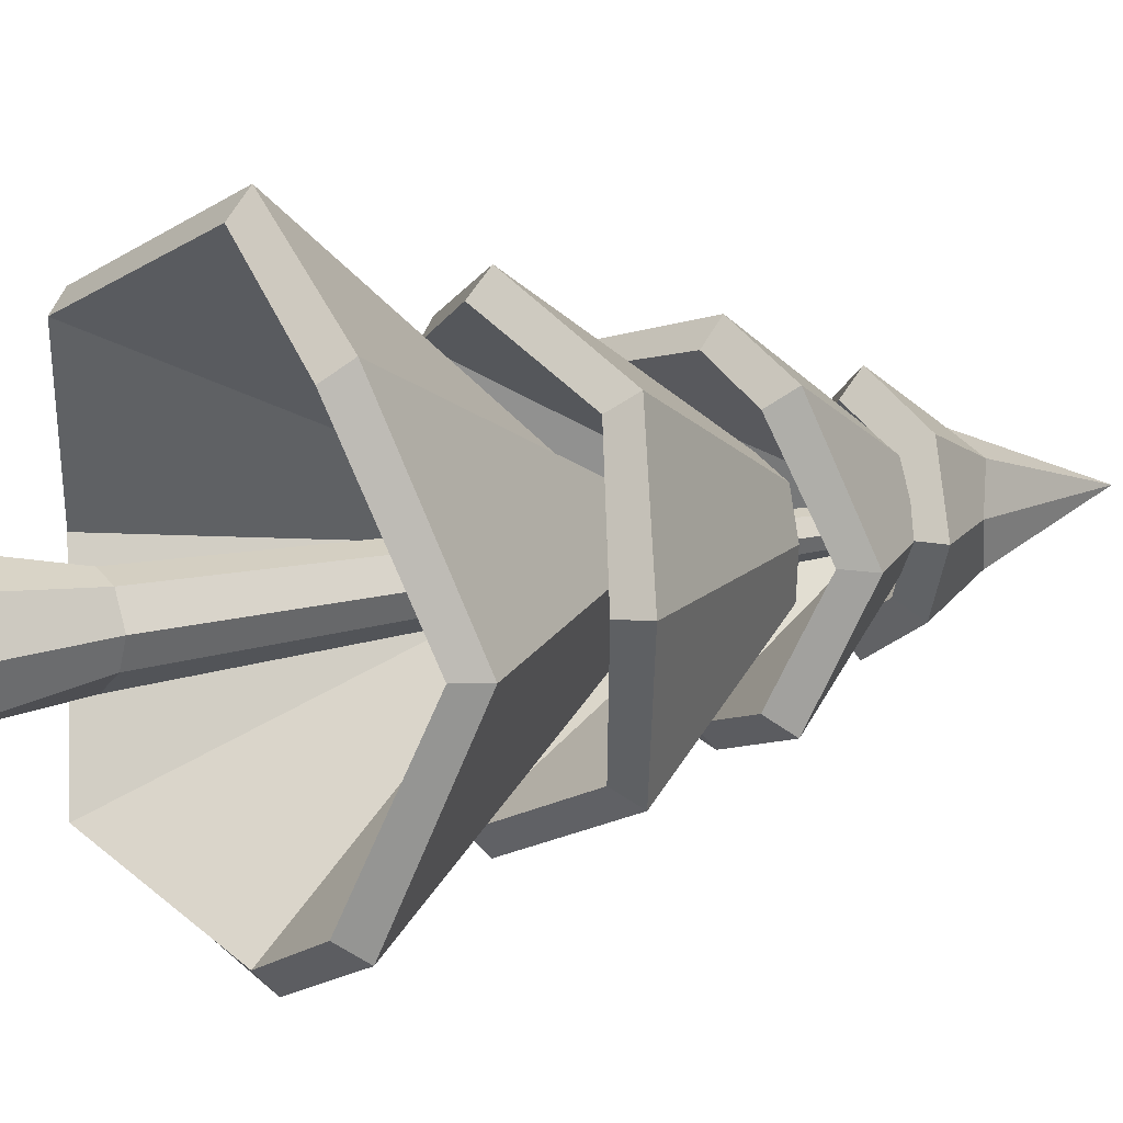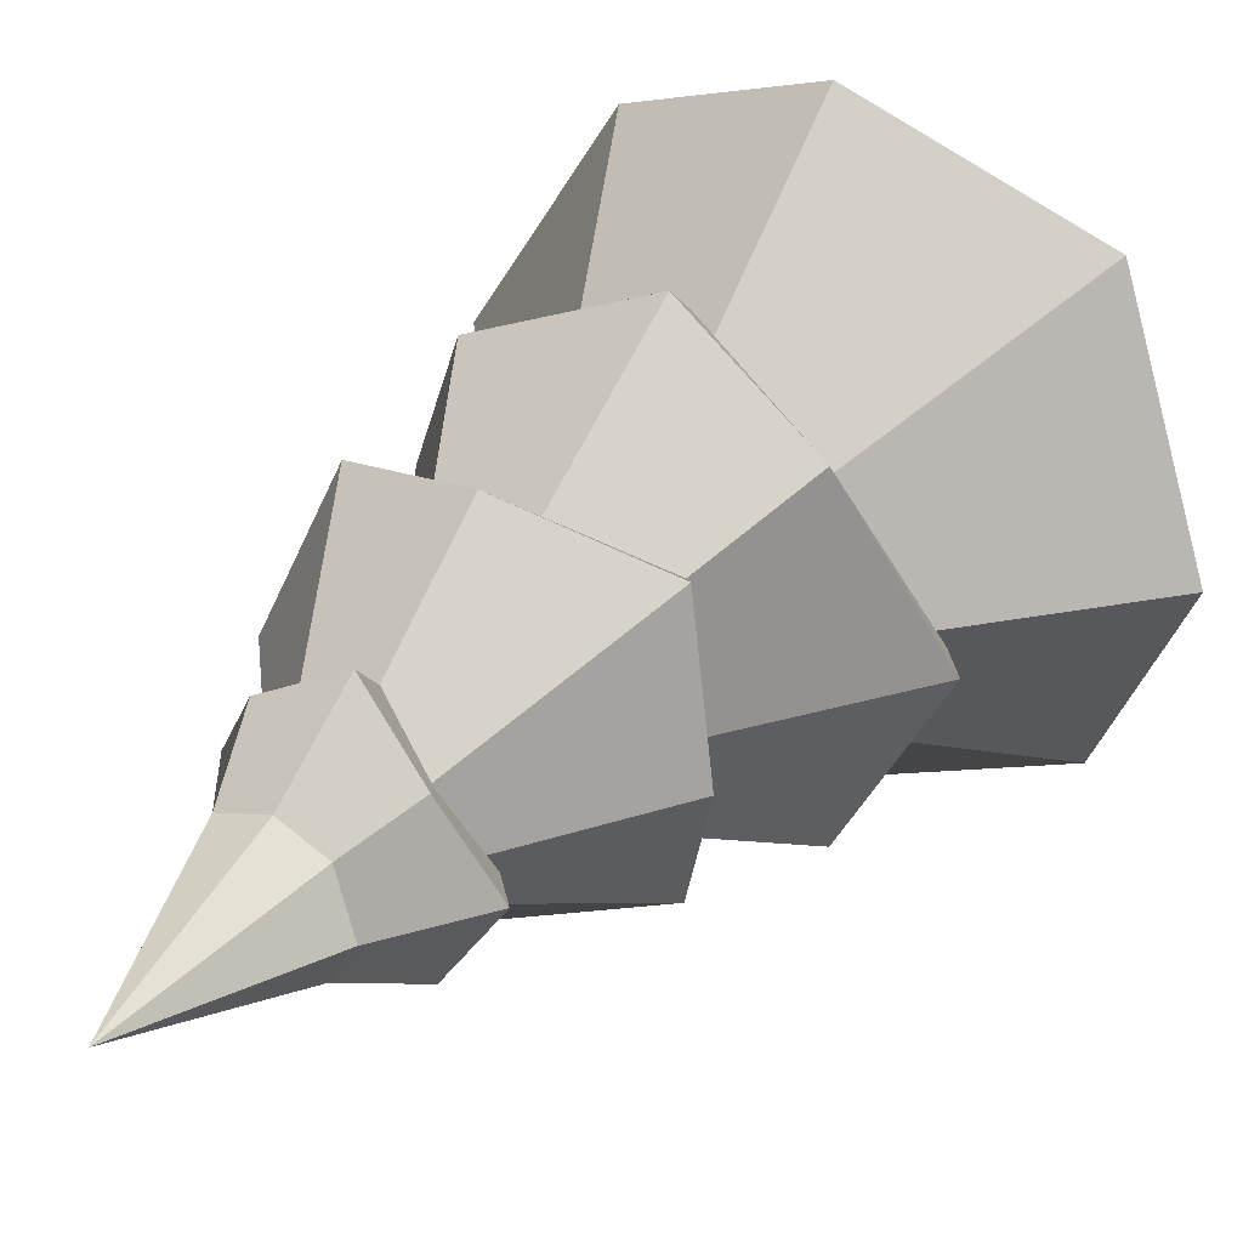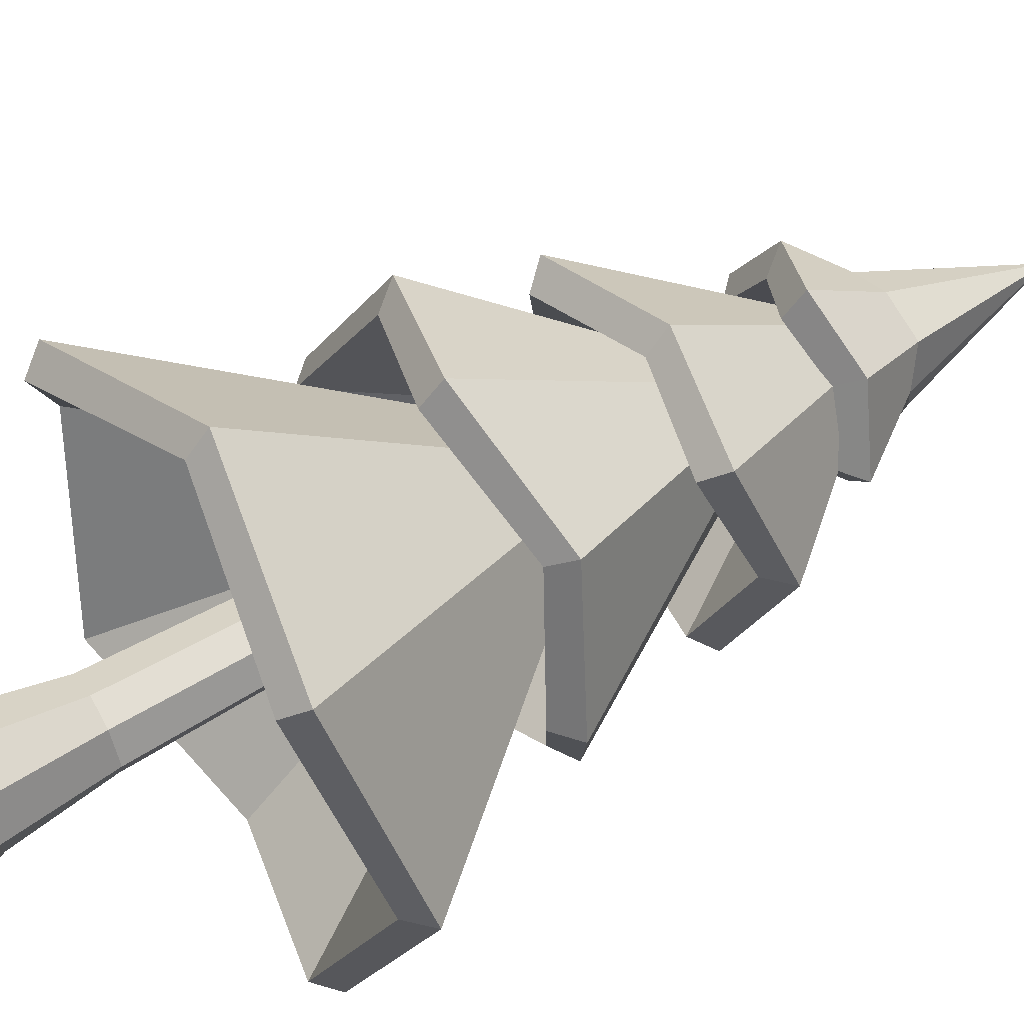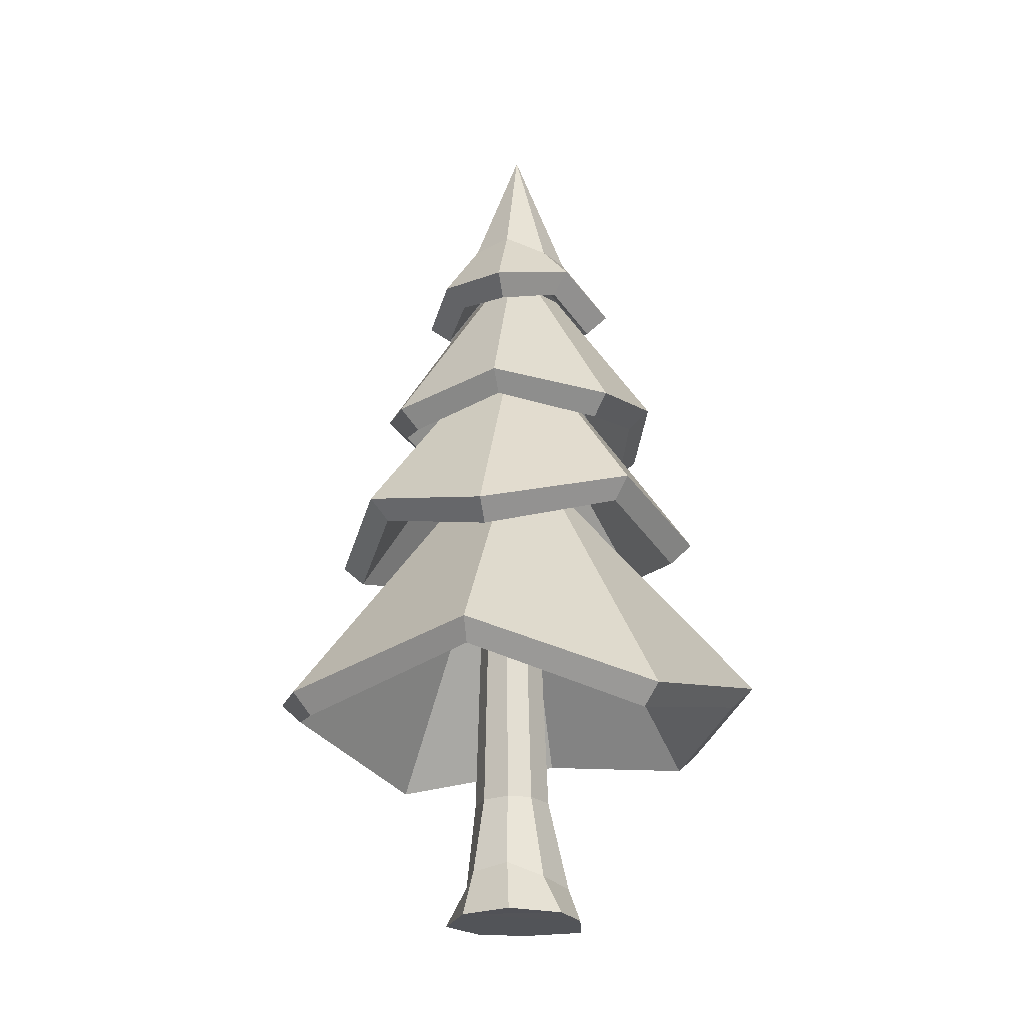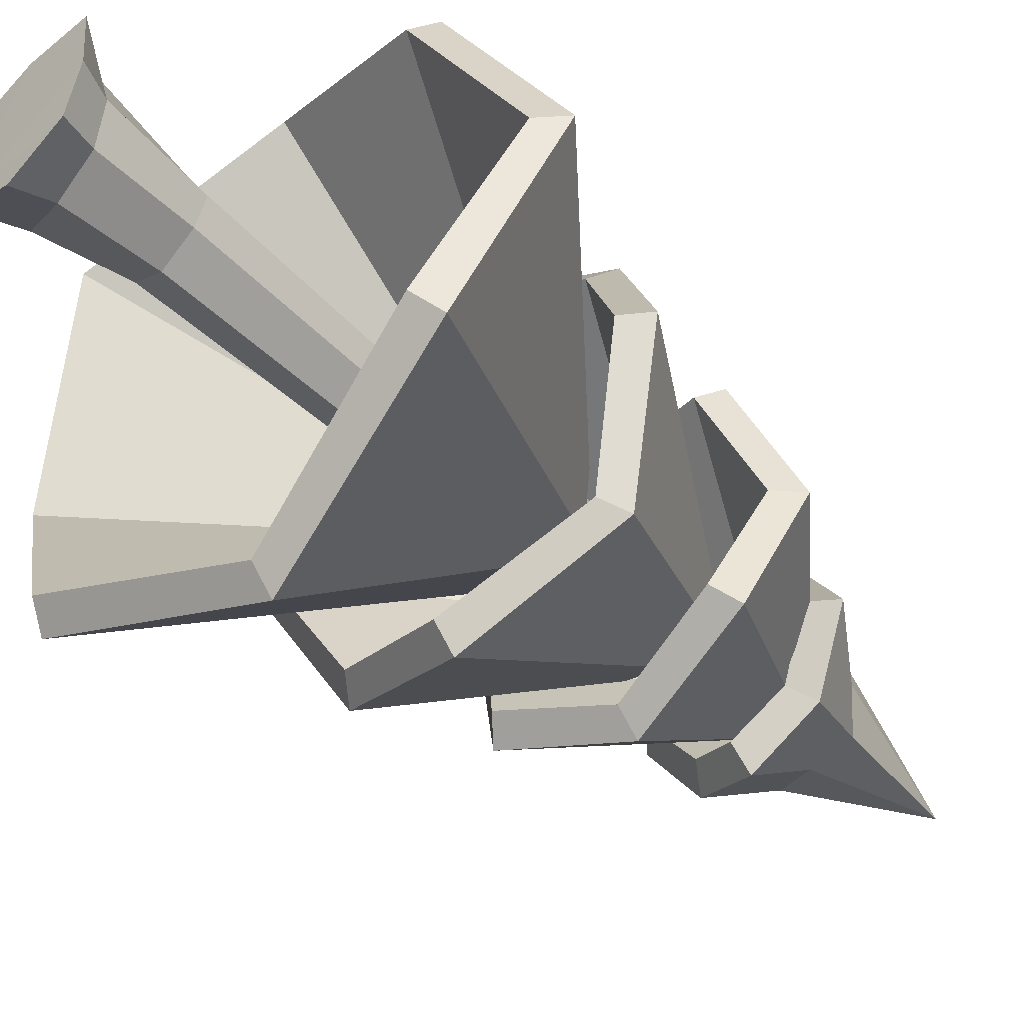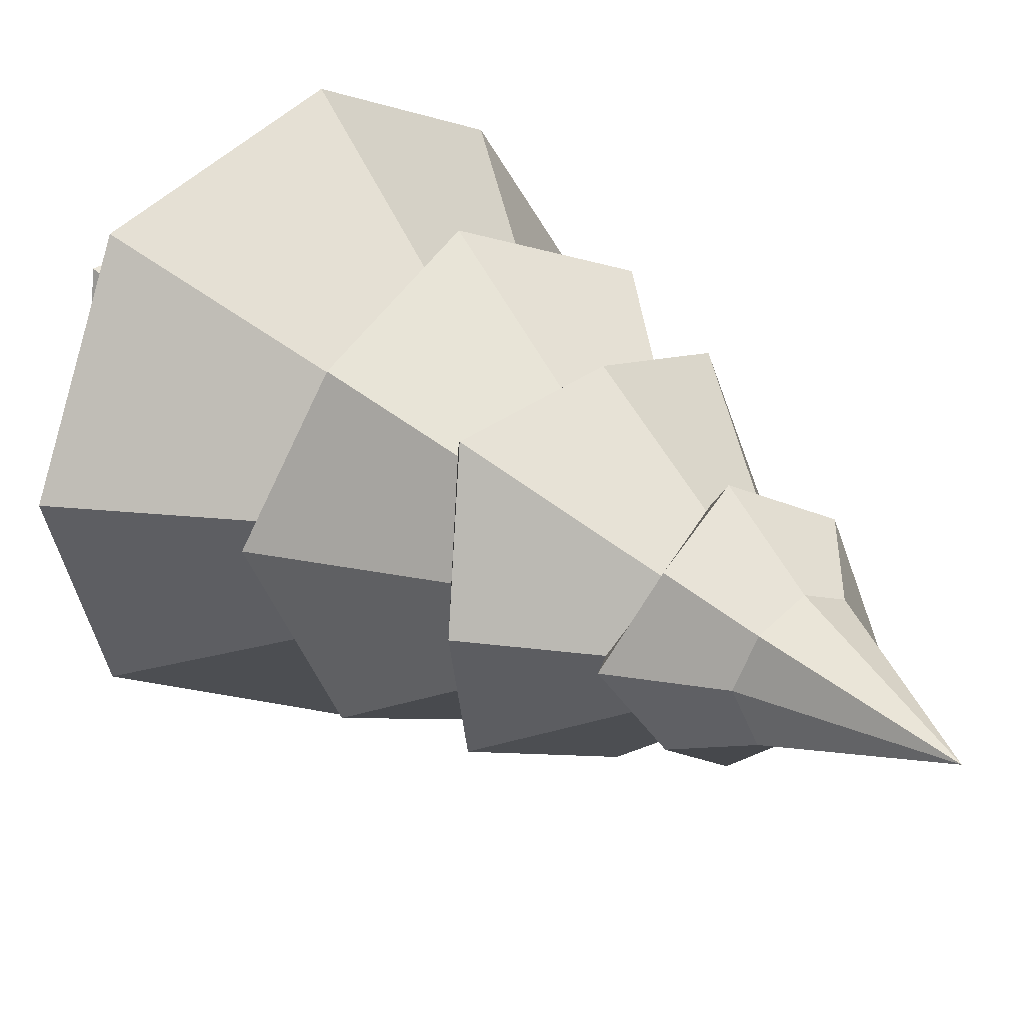
<metadata>
{"format":"obj","ext":"obj","renderer":"f3d","projection":"perspective","resolution":1024,"background":"white","views":[{"elev":12.2,"azim":58.2,"up":"+Z"},{"elev":36.6,"azim":-144.5,"up":"+Z"},{"elev":55.0,"azim":60.0,"up":"+Z"},{"elev":-23.0,"azim":-79.1,"up":"+Y"},{"elev":-49.3,"azim":45.2,"up":"+Z"},{"elev":25.3,"azim":142.8,"up":"+Z"}]}
</metadata>
<code>
o Tree_Spruce_small_01
v 0.04252 0.001317 -1.538
v 0.006745 2.506 -0.9205
v 1.044 0.0132 -1.035
v 0.6016 2.506 -0.5296
v 1.294 0.002634 -0.06274
v 0.8197 2.506 -0.03488
v 1.175 0 1.116
v 0.5267 2.506 0.4927
v 0.01331 0.006111 1.287
v 0.01239 2.506 0.6378
v -0.8583 0.01537 1.045
v -0.5712 2.506 0.3803
v -1.563 0 0.09721
v -0.7582 2.506 -0.08412
v -1.041 0.01697 -0.9492
v -0.5516 2.506 -0.6215
v 0.006318 0.7875 -1.101
v 0.7869 0.6969 -0.7923
v 1.064 0.5926 -0.08776
v 0.7859 0.6498 0.6892
v 0.06972 0.6771 1.042
v -0.717 0.8018 0.6563
v -0.9431 1.072 -0.05268
v -0.7716 0.9399 -0.7949
v -0.1881 7.011 -0.7566
v 0.2901 7.011 -0.4424
v 0.4654 7.011 -0.04471
v 0.2298 7.011 0.3794
v -0.1835 7.011 0.496
v -0.6526 7.011 0.289
v -0.8029 7.011 -0.08429
v -0.6369 7.011 -0.5163
v -0.01651 9.609 -0.6714
v 0.401 9.609 -0.3971
v 0.5541 9.609 -0.04981
v 0.3484 9.609 0.3205
v -0.01254 9.609 0.4223
v -0.4222 9.609 0.2416
v -0.5534 9.609 -0.08438
v -0.4084 9.609 -0.4616
v -0.04028 11.91 -0.531
v 0.2772 11.91 -0.3223
v 0.3937 11.91 -0.05824
v 0.2372 11.91 0.2234
v -0.03727 11.91 0.3008
v -0.3488 11.91 0.1634
v -0.4486 11.91 -0.08452
v -0.3383 11.91 -0.3714
v 0.0336 13.78 -0.4206
v 0.2725 13.78 -0.2636
v 0.3602 13.78 -0.06485
v 0.2425 13.78 0.1471
v 0.03587 13.78 0.2054
v -0.1986 13.78 0.1019
v -0.2737 13.78 -0.08464
v -0.1907 13.78 -0.3005
v 0.08411 16.88 -0.08498
v -0.1806 4.937 -5.227
v -0.262 9.201 -1.153
v 3.621 4.218 -3.59
v 0.7648 9.56 -1.055
v 5.08 5.016 -0.03479
v 1.055 9.407 0.01426
v 3.277 4.295 3.438
v 0.7202 9.469 1.004
v -0.09721 4.722 5.034
v -0.2579 9.222 1.18
v -3.622 3.838 3.464
v -1.165 9.304 0.92
v -5.497 4.783 -0.01464
v -1.576 9.317 0.01001
v -3.78 4.033 -3.87
v -1.159 9.322 -0.9177
v -0.1687 4.539 -4.797
v -0.2505 8.803 -0.7224
v 3.358 3.786 -3.283
v 0.4992 9.128 -0.7508
v 4.658 4.608 -0.07442
v 0.6332 8.999 -0.02476
v 2.999 3.902 3.104
v 0.4395 9.076 0.6725
v -0.09453 4.34 4.592
v -0.2562 8.84 0.738
v -3.337 3.442 3.139
v -0.8799 8.908 0.5952
v -5.072 4.379 -0.04541
v -1.151 8.913 -0.02051
v -3.507 3.601 -3.572
v -0.8867 8.89 -0.6188
v -0.1943 8.047 -3.915
v -0.1337 12.13 -1.112
v 2.486 8.703 -2.708
v 0.7175 12.18 -0.8377
v 3.639 8.073 0.007425
v 0.9433 12.06 0.008121
v 2.511 8.595 2.571
v 0.653 12.1 0.7783
v -0.1009 8.052 3.843
v -0.1193 12.09 1.064
v -2.698 8.678 2.83
v -0.9317 12.19 0.8046
v -4.05 7.865 -0.01898
v -1.175 12.1 -0.007074
v -2.815 8.549 -2.644
v -0.9222 12.16 -0.7909
v -0.1982 11.57 -2.962
v -0.1437 14.36 -0.9594
v 2.147 11.24 -2.22
v 0.4332 14.25 -0.5768
v 2.947 11.92 0.01522
v 0.7601 14.37 -0.0121
v 2.191 11.17 2.363
v 0.5184 14.38 0.6759
v 0.04235 11.45 2.978
v -0.15 14.33 0.9461
v -2.331 10.82 2.362
v -0.7877 14.27 0.6412
v -2.998 11.3 0.04866
v -1.071 14.26 -0.004251
v -2.32 10.85 -2.148
v -0.7526 14.22 -0.6005
v -0.1571 13.92 -2.023
v 1.07 14.1 -1.268
v 1.944 13.77 -0.007313
v 1.163 14.09 1.314
v -0.09385 18.26 -0.000906
v -0.1101 13.84 2.086
v -1.503 14.36 1.398
v -2.274 14.06 0.001967
v -1.42 14.26 -1.372
v 0.8894 15.16 -0.003317
v -1.346 15.46 0.006347
v 0.6315 15.39 -0.7696
v 0.6579 15.36 0.783
v -0.8865 15.26 0.7804
v -0.1353 15.3 -0.9625
v -0.1437 15.31 1.09
v -0.8649 15.44 -0.7813
v -0.1905 7.656 -3.479
v -0.1293 11.74 -0.6761
v 2.163 8.318 -2.409
v 0.3954 11.8 -0.5376
v 3.193 7.698 -0.01132
v 0.4965 11.69 -0.01006
v 2.19 8.218 2.263
v 0.3327 11.72 0.4691
v -0.1283 7.661 3.407
v -0.1453 11.7 0.6287
v -2.404 8.269 2.526
v -0.6375 11.78 0.5011
v -3.624 7.462 -0.006566
v -0.749 11.7 0.005133
v -2.508 8.153 -2.34
v -0.6156 11.76 -0.4864
v -0.1865 11.17 -2.534
v -0.1337 13.96 -0.5319
v 1.857 10.84 -1.905
v 0.143 13.85 -0.2624
v 2.542 11.49 0.04367
v 0.3558 13.94 0.0146
v 1.913 10.76 2.048
v 0.239 13.97 0.3613
v 0.06953 11.07 2.539
v -0.1255 13.95 0.5066
v -2.001 10.44 2.059
v -0.4595 13.89 0.3371
v -2.545 10.94 0.06061
v -0.6176 13.9 0.006744
v -1.983 10.48 -1.848
v -0.4166 13.85 -0.2991
v -0.1933 13.56 -1.571
v 0.7429 13.75 -0.9415
v 1.488 13.41 0.01253
v 0.8328 13.73 1.005
v -0.1123 17.63 0.004062
v -0.1338 13.46 1.643
v -1.229 13.96 1.07
v -1.844 13.66 0.009479
v -1.145 13.88 -1.023
v 0.3946 14.87 0.01178
v -0.8747 15.13 -0.001489
v 0.2804 15.11 -0.4152
v 0.2893 15.07 0.4538
v -0.585 14.94 0.4092
v -0.154 15.01 -0.4661
v -0.1421 15 0.6018
v -0.5832 15.14 -0.3805
f 17 2 4 18
f 18 4 6 19
f 19 6 8 20
f 20 8 10 21
f 21 10 12 22
f 22 12 14 23
f 23 14 16 24
f 24 16 2 17
f 11 13 15
f 15 24 17 1
f 13 23 24 15
f 11 22 23 13
f 9 21 22 11
f 7 20 21 9
f 5 19 20 7
f 3 18 19 5
f 1 17 18 3
f 15 1 3
f 3 5 15
f 5 7 9
f 15 5 9
f 9 11 15
f 6 4 26 27
f 12 10 29 30
f 2 16 32 25
f 4 2 25 26
f 8 6 27 28
f 14 12 30 31
f 10 8 28 29
f 16 14 31 32
f 30 29 37 38
f 28 27 35 36
f 26 25 33 34
f 25 32 40 33
f 31 30 38 39
f 29 28 36 37
f 27 26 34 35
f 32 31 39 40
f 40 39 47 48
f 38 37 45 46
f 36 35 43 44
f 34 33 41 42
f 33 40 48 41
f 39 38 46 47
f 37 36 44 45
f 35 34 42 43
f 47 46 54 55
f 45 44 52 53
f 43 42 50 51
f 48 47 55 56
f 46 45 53 54
f 44 43 51 52
f 42 41 49 50
f 41 48 56 49
f 50 49 57
f 49 56 57
f 55 54 57
f 53 52 57
f 51 50 57
f 56 55 57
f 54 53 57
f 52 51 57
f 58 59 61 60
f 60 61 63 62
f 62 63 65 64
f 64 65 67 66
f 66 67 69 68
f 68 69 71 70
f 70 71 73 72
f 72 73 59 58
f 74 76 77 75
f 76 78 79 77
f 78 80 81 79
f 80 82 83 81
f 82 84 85 83
f 84 86 87 85
f 86 88 89 87
f 88 74 75 89
f 58 60 76 74
f 61 59 75 77
f 60 62 78 76
f 63 61 77 79
f 62 64 80 78
f 65 63 79 81
f 64 66 82 80
f 67 65 81 83
f 66 68 84 82
f 69 67 83 85
f 68 70 86 84
f 71 69 85 87
f 70 72 88 86
f 73 71 87 89
f 72 58 74 88
f 59 73 89 75
f 90 91 93 92
f 92 93 95 94
f 94 95 97 96
f 96 97 99 98
f 98 99 101 100
f 100 101 103 102
f 102 103 105 104
f 104 105 91 90
f 106 107 109 108
f 108 109 111 110
f 110 111 113 112
f 112 113 115 114
f 114 115 117 116
f 116 117 119 118
f 118 119 121 120
f 120 121 107 106
f 122 136 133 123
f 123 133 131 124
f 124 131 134 125
f 125 134 137 127
f 127 137 135 128
f 128 135 132 129
f 129 132 138 130
f 130 138 136 122
f 136 138 126
f 135 137 126
f 131 133 126
f 132 135 126
f 134 131 126
f 138 132 126
f 137 134 126
f 133 136 126
f 139 141 142 140
f 141 143 144 142
f 143 145 146 144
f 145 147 148 146
f 147 149 150 148
f 149 151 152 150
f 151 153 154 152
f 153 139 140 154
f 155 157 158 156
f 157 159 160 158
f 159 161 162 160
f 161 163 164 162
f 163 165 166 164
f 165 167 168 166
f 167 169 170 168
f 169 155 156 170
f 171 172 182 185
f 172 173 180 182
f 173 174 183 180
f 174 176 186 183
f 176 177 184 186
f 177 178 181 184
f 178 179 187 181
f 179 171 185 187
f 185 175 187
f 184 175 186
f 180 175 182
f 181 175 184
f 183 175 180
f 187 175 181
f 186 175 183
f 182 175 185
f 90 92 141 139
f 93 91 140 142
f 92 94 143 141
f 95 93 142 144
f 94 96 145 143
f 97 95 144 146
f 96 98 147 145
f 99 97 146 148
f 98 100 149 147
f 101 99 148 150
f 100 102 151 149
f 103 101 150 152
f 102 104 153 151
f 105 103 152 154
f 104 90 139 153
f 91 105 154 140
f 106 108 157 155
f 109 107 156 158
f 108 110 159 157
f 111 109 158 160
f 110 112 161 159
f 113 111 160 162
f 112 114 163 161
f 115 113 162 164
f 114 116 165 163
f 117 115 164 166
f 116 118 167 165
f 119 117 166 168
f 118 120 169 167
f 121 119 168 170
f 120 106 155 169
f 107 121 170 156
f 122 123 172 171
f 123 124 173 172
f 124 125 174 173
f 125 127 176 174
f 127 128 177 176
f 128 129 178 177
f 129 130 179 178
f 130 122 171 179

</code>
